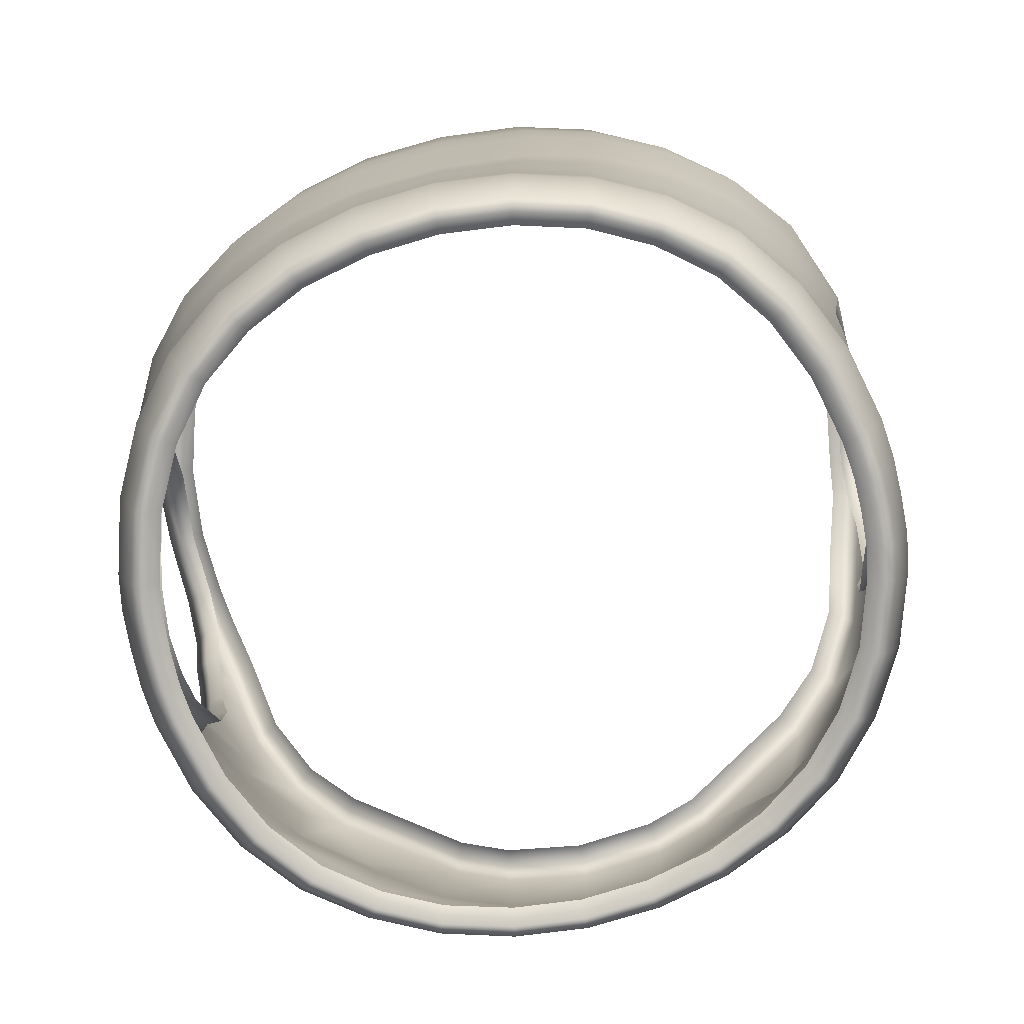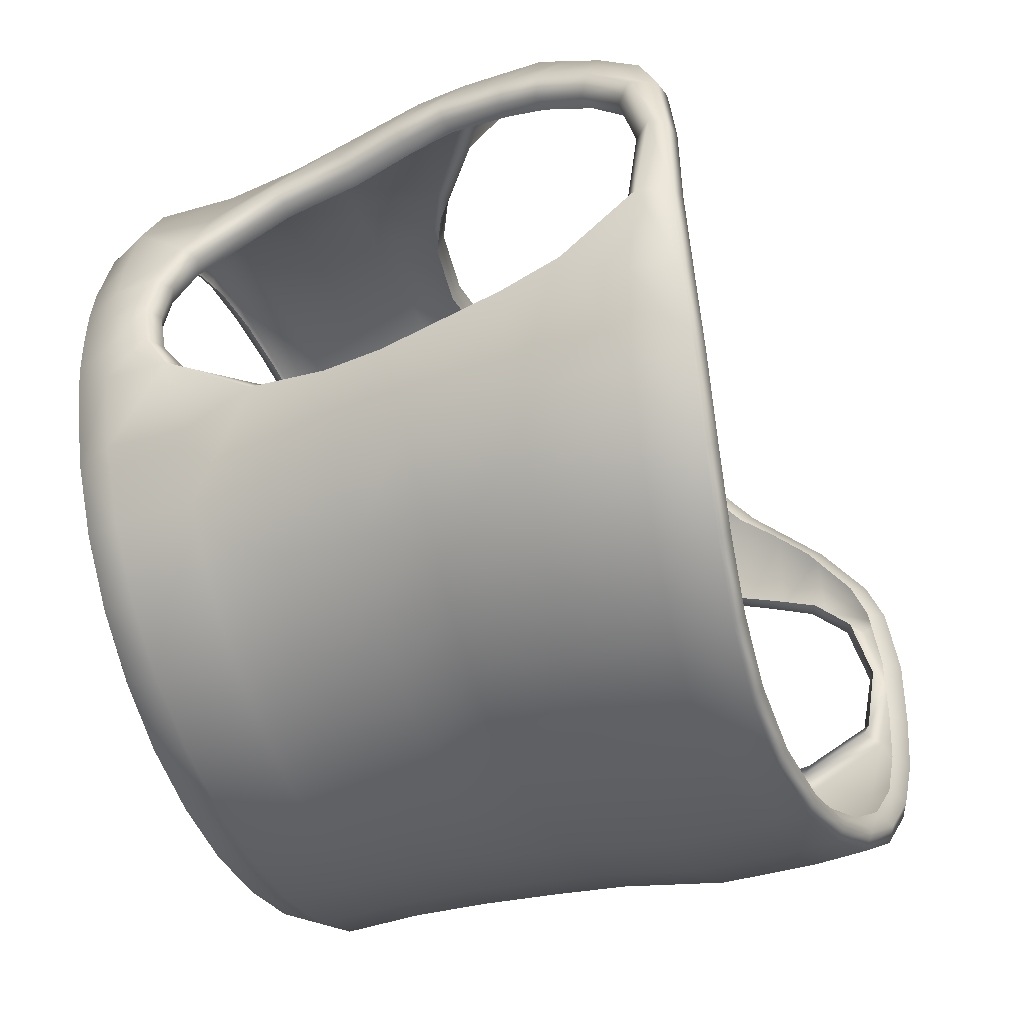
<metadata>
{"format":"obj","ext":"obj","renderer":"f3d","projection":"perspective","resolution":1024,"background":"white","views":[{"elev":-78.8,"azim":-168.2,"up":"+Y"},{"elev":-43.3,"azim":111.0,"up":"+Z"}]}
</metadata>
<code>
g default
v 1.757 5.133 1.671
v 1.724 4.693 1.686
v 1.969 4.699 1.303
v 2.045 5.11 1.324
v 1.503 5.165 1.824
v 1.349 4.661 1.942
v 0.8027 4.693 2.121
v 2.176 4.693 0.8872
v 2.246 5.043 0.9291
v 2.041 5.102 -1.318
v 1.979 4.688 -1.309
v 1.687 4.683 -1.643
v 1.747 5.105 -1.652
v 2.245 5.041 -0.9285
v 2.18 4.69 -0.8902
v 1.323 4.667 -1.896
v 1.38 5.074 -1.906
v 0.5217 5.011 -2.187
v 0.474 4.632 -2.178
v -0.006855 4.627 -2.211
v -0.008706 5 -2.217
v 0.9639 5.039 -2.084
v 0.9114 4.647 -2.074
v 1.61 4.267 1.598
v 1.895 4.264 1.273
v 1.262 4.234 1.851
v 0.002038 4.458 2.226
v 0.009462 4.12 2.258
v 0.4588 4.123 2.215
v 0.4819 4.535 2.186
v 0.8842 4.175 2.077
v 2.15 4.257 0.8201
v 1.915 4.253 -1.292
v 1.634 4.25 -1.628
v 2.156 4.255 -0.8253
v 1.277 4.247 -1.883
v 0.4416 4.234 -2.168
v -0.003109 4.232 -2.203
v 0.8734 4.24 -2.062
v 1.546 3.835 1.528
v 1.855 3.825 1.247
v 1.19 3.818 1.818
v 0.0173 3.738 2.103
v 0.4231 3.754 2.068
v 0.8174 3.787 1.971
v 2.178 3.739 0.4781
v 1.875 3.818 -1.267
v 1.606 3.817 -1.605
v 2.178 3.733 -0.4627
v 1.262 3.815 -1.866
v 0.4412 3.815 -2.159
v -0.000653 3.815 -2.196
v 0.8677 3.815 -2.05
v 1.587 3.38 1.582
v 1.863 3.375 1.256
v 1.242 3.382 1.829
v 0.005061 3.342 2.136
v 0.436 3.349 2.102
v 0.8528 3.368 2.001
v 2.06 3.373 0.8705
v 2.175 3.374 0.444
v 2.208 3.374 -0.000131
v 2.21 3.567 -0.000189
v 1.873 3.372 -1.265
v 1.606 3.372 -1.606
v 2.062 3.373 -0.8722
v 2.175 3.374 -0.444
v 1.266 3.372 -1.873
v 0.4442 3.373 -2.174
v -2.2e-05 3.374 -2.212
v 0.8721 3.373 -2.062
v 2.198 6.262 0.9859
v 2.371 6.236 0.6644
v 2.302 6.515 0.686
v 2.045 6.631 -1.357
v 2.246 6.657 -0.9356
v 2.317 6.407 -0.938
v 2.095 6.328 -1.36
v 1.806 6.269 -1.72
v 1.76 6.58 -1.72
v 1.434 6.206 -1.995
v 1.393 6.515 -2.001
v -0.000179 6.376 -2.354
v 0.5129 6.397 -2.317
v 0.5512 6.09 -2.297
v -0.001265 6.067 -2.331
v 1.008 6.141 -2.186
v 0.9707 6.449 -2.2
v 2.128 6.035 1.181
v 2.361 5.959 0.7998
v 2.363 6.061 -0.7619
v 2.405 6.479 0.4263
v 2.354 6.621 0.425
v 2.447 6.589 -0.000625
v 2.394 6.677 -0.004643
v 2.416 6.491 -0.4862
v 2.362 6.669 -0.482
v 1.529 3.157 -1.529
v 1.205 3.154 -1.782
v 0.8387 3.148 -1.963
v 0.4229 3.141 -2.07
v 0 3.137 -2.106
v 2.07 3.141 -0.4229
v 1.963 3.147 -0.8301
v 1.782 3.154 -1.204
v 2.107 3.138 -6.5e-05
v 1.517 3.161 1.515
v 1.19 3.162 1.756
v 0.8278 3.152 1.924
v 0.003244 3.13 2.054
v 0.4172 3.136 2.022
v 1.961 3.147 0.8294
v 2.07 3.141 0.4228
v 1.777 3.155 1.2
v 2.056 5.851 1.349
v 1.824 5.55 1.654
v 2.043 5.394 1.365
v 2.284 5.336 0.956
v 2.329 5.728 0.882
v 2.119 5.741 -1.368
v 2.326 5.728 -0.8448
v 1.819 5.706 -1.72
v 1.438 5.653 -1.986
v -0.006113 5.535 -2.306
v 0.5491 5.554 -2.274
v 1.007 5.597 -2.169
v -1.763 5.135 1.68
v -1.678 4.712 1.648
v -1.963 4.708 1.305
v -2.045 5.113 1.328
v -1.512 5.165 1.836
v -1.359 4.67 1.973
v -0.8073 4.696 2.139
v -2.169 4.699 0.8858
v -2.243 5.046 0.9291
v -2.033 5.099 -1.308
v -1.972 4.685 -1.3
v -1.682 4.681 -1.633
v -1.742 5.104 -1.642
v -2.241 5.04 -0.9238
v -2.177 4.689 -0.8866
v -1.322 4.667 -1.887
v -1.38 5.074 -1.896
v -0.5373 5.013 -2.182
v -0.4864 4.633 -2.175
v -0.9723 5.04 -2.075
v -0.9185 4.648 -2.067
v -1.595 4.282 1.601
v -1.882 4.278 1.272
v -1.248 4.247 1.86
v -0.4412 4.135 2.22
v -0.4813 4.537 2.199
v -0.8599 4.187 2.057
v -2.137 4.266 0.8159
v -1.911 4.252 -1.287
v -1.63 4.249 -1.623
v -2.155 4.254 -0.824
v -1.276 4.246 -1.879
v -0.4473 4.234 -2.168
v -0.8764 4.24 -2.06
v -1.554 3.85 1.559
v -1.836 3.841 1.241
v -1.176 3.831 1.834
v -0.3909 3.752 2.075
v -0.788 3.79 1.982
v -2.135 3.824 0.5665
v -1.874 3.817 -1.266
v -1.605 3.816 -1.604
v -2.146 3.818 -0.5565
v -1.262 3.815 -1.865
v -0.4424 3.815 -2.16
v -0.8683 3.815 -2.051
v -1.568 3.396 1.573
v -1.843 3.389 1.246
v -1.227 3.397 1.825
v -0.4255 3.354 2.103
v -0.8404 3.378 2
v -2.046 3.381 0.8644
v -2.17 3.376 0.442
v -2.208 3.375 -0.000331
v -2.209 3.568 -0.000538
v -1.873 3.372 -1.265
v -1.606 3.372 -1.606
v -2.062 3.373 -0.8722
v -2.175 3.374 -0.444
v -1.266 3.372 -1.873
v -0.4443 3.373 -2.174
v -0.8722 3.373 -2.062
v -2.198 6.262 0.9859
v -2.371 6.236 0.6644
v -2.302 6.515 0.686
v -2.045 6.63 -1.357
v -2.246 6.657 -0.9356
v -2.317 6.407 -0.9377
v -2.094 6.327 -1.359
v -1.803 6.268 -1.716
v -1.76 6.58 -1.719
v -1.432 6.206 -1.991
v -1.393 6.515 -2
v -0.5133 6.397 -2.315
v -0.5534 6.09 -2.294
v -1.008 6.141 -2.183
v -0.9706 6.449 -2.199
v -2.128 6.035 1.181
v -2.361 5.959 0.7998
v -2.362 6.06 -0.7613
v -2.386 6.479 0.4263
v -2.335 6.621 0.425
v -2.447 6.589 -0.000625
v -2.394 6.677 -0.004643
v -2.416 6.491 -0.4862
v -2.362 6.669 -0.482
v -1.529 3.157 -1.529
v -1.205 3.154 -1.782
v -0.8387 3.148 -1.963
v -0.4229 3.141 -2.07
v -2.07 3.141 -0.4229
v -1.963 3.147 -0.8301
v -1.782 3.154 -1.204
v -2.106 3.138 -0.000138
v -1.5 3.174 1.504
v -1.176 3.175 1.746
v -0.8172 3.162 1.917
v -0.4096 3.141 2.019
v -1.952 3.152 0.825
v -2.068 3.142 0.4217
v -1.761 3.165 1.191
v -2.056 5.851 1.349
v -1.828 5.549 1.657
v -2.045 5.395 1.367
v -2.283 5.337 0.9562
v -2.329 5.728 0.882
v -2.114 5.739 -1.361
v -2.325 5.727 -0.8428
v -1.813 5.704 -1.71
v -1.436 5.653 -1.976
v -0.56 5.555 -2.27
v -1.012 5.598 -2.161
v 1.42 3.193 -1.42
v 1.122 3.189 -1.652
v 0.7844 3.181 -1.818
v 0.3964 3.174 -1.918
v 0 3.17 -1.951
v 1.918 3.174 -0.396
v 1.818 3.181 -0.7761
v 1.652 3.189 -1.123
v 1.951 3.169 -6.2e-05
v 1.108 3.198 1.624
v 1.409 3.198 1.405
v 0.7734 3.193 1.778
v 0.003595 3.179 1.898
v 0.391 3.183 1.869
v 1.817 3.182 0.7752
v 1.918 3.174 0.3959
v 1.646 3.191 1.118
v -1.42 3.193 -1.42
v -1.122 3.189 -1.652
v -0.7844 3.181 -1.818
v -0.3964 3.174 -1.918
v -1.918 3.174 -0.396
v -1.818 3.181 -0.7761
v -1.652 3.189 -1.123
v -1.951 3.17 -0.000178
v -1.093 3.211 1.615
v -1.391 3.212 1.394
v -0.7622 3.203 1.772
v -0.3827 3.188 1.866
v -1.807 3.187 0.7704
v -1.915 3.175 0.3946
v -1.63 3.202 1.109
v 1.465 3.125 1.463
v 1.713 3.119 1.16
v 1.889 3.111 0.8025
v 1.994 3.104 0.4094
v 2.029 3.1 -6.3e-05
v 1.994 3.104 -0.4094
v 1.89 3.111 -0.8031
v 1.717 3.118 -1.164
v 1.474 3.121 -1.474
v 1.164 3.118 -1.717
v 0.8116 3.111 -1.89
v 0.4096 3.104 -1.994
v 0 3.1 -2.029
v -0.4096 3.104 -1.994
v -0.8116 3.111 -1.89
v -1.164 3.118 -1.717
v -1.474 3.121 -1.474
v -1.717 3.118 -1.164
v -1.89 3.111 -0.8031
v -1.994 3.104 -0.4094
v -2.029 3.1 -0.000128
v -1.992 3.105 0.4083
v -1.881 3.115 0.7984
v -1.698 3.128 1.151
v -1.448 3.138 1.452
v -1.137 3.138 1.684
v -0.792 3.126 1.849
v -0.3976 3.108 1.947
v 0.002998 3.098 1.982
v 0.4047 3.104 1.951
v 0.8022 3.117 1.856
v 1.151 3.125 1.694
v 1.403 5.165 1.659
v 0.7381 4.7 1.939
v 0.002152 4.479 2.032
v 0.4476 4.552 1.998
v 2.132 6.473 0.6023
v 2.027 6.235 0.8996
v 1.885 6.598 -1.255
v 2.07 6.611 -0.87
v 1.627 6.556 -1.582
v 1.294 6.496 -1.837
v -0.000184 6.37 -2.161
v 0.4814 6.389 -2.126
v 0.9055 6.435 -2.018
v 1.957 6.016 1.092
v 2.181 6.557 0.3767
v 2.216 6.6 -0.00664
v 2.182 6.606 -0.4516
v 1.9 5.829 1.237
v 1.692 5.54 1.513
v -1.412 5.165 1.671
v -0.7418 4.703 1.956
v -0.4464 4.554 2.01
v -2.132 6.473 0.6023
v -2.027 6.235 0.8996
v -1.884 6.598 -1.255
v -2.07 6.611 -0.87
v -1.626 6.556 -1.581
v -1.293 6.496 -1.835
v -0.4818 6.389 -2.125
v -0.9054 6.435 -2.017
v -1.957 6.016 1.092
v -2.162 6.557 0.3767
v -2.216 6.6 -0.00664
v -2.182 6.606 -0.4516
v -1.9 5.829 1.237
v -1.695 5.539 1.517
v 0.7713 4.758 2.035
v 0.4649 4.604 2.096
v 0.001441 4.528 2.132
v -0.4654 4.605 2.109
v -0.7769 4.761 2.052
v -1.464 5.228 1.755
v -1.762 5.605 1.587
v -1.978 5.901 1.293
v -2.042 6.087 1.137
v -2.113 6.31 0.9428
v -2.217 6.556 0.6441
v -2.249 6.651 0.4009
v -2.305 6.7 -0.005641
v -2.272 6.699 -0.4668
v -2.158 6.695 -0.9028
v -1.965 6.676 -1.306
v -1.694 6.629 -1.651
v -1.344 6.567 -1.919
v -0.9393 6.504 -2.111
v -0.4984 6.455 -2.224
v -0.000106 6.435 -2.262
v 0.4981 6.455 -2.225
v 0.9394 6.504 -2.112
v 1.345 6.567 -1.92
v 1.694 6.63 -1.652
v 1.965 6.676 -1.306
v 2.158 6.695 -0.9028
v 2.272 6.699 -0.4668
v 2.305 6.7 -0.005641
v 2.267 6.651 0.4009
v 2.217 6.556 0.6441
v 2.113 6.31 0.9428
v 2.042 6.087 1.137
v 1.978 5.901 1.293
v 1.759 5.606 1.585
v 1.455 5.228 1.745
v -2.008 4.729 0.8084
v -2.088 5.086 0.8455
v -2.077 5.064 -0.8491
v -2.015 4.719 -0.8087
v -1.973 4.297 0.7423
v -1.991 4.285 -0.7507
v -1.964 3.848 0.5108
v -1.977 3.841 -0.5012
v -2.027 3.57 -0.000346
v -2.198 5.936 0.7187
v -2.206 6.21 0.5963
v -2.221 6.422 0.379
v -2.283 6.52 -0.009463
v -2.244 6.456 -0.4544
v -2.19 6.059 -0.7059
v -2.132 5.352 0.8644
v -2.172 5.705 0.7959
v -2.157 5.732 -0.7715
v 2.003 4.725 0.8037
v 2.078 5.087 0.8392
v 2.069 5.068 -0.8485
v 2.006 4.722 -0.8067
v 1.974 4.29 0.7409
v 1.981 4.288 -0.7466
v 1.986 3.744 0.4481
v 1.986 3.737 -0.4328
v 2.015 3.57 0.000123
v 2.186 5.934 0.7126
v 2.195 6.209 0.5852
v 2.229 6.418 0.3731
v 2.27 6.514 -0.006469
v 2.231 6.453 -0.452
v 2.178 6.059 -0.7024
v 2.121 5.352 0.8573
v 2.16 5.703 0.7895
v 2.147 5.733 -0.7683
v 2.087 3.79 -0.4302
v 2.116 3.629 0.000293
v 2.087 3.797 0.4461
v 2.068 4.305 0.7498
v 2.095 4.723 0.8122
v 2.164 5.065 0.849
v 2.201 5.333 0.8705
v 2.243 5.689 0.8025
v 2.273 5.911 0.7261
v 2.28 6.176 0.6
v 2.312 6.393 0.3839
v 2.352 6.492 -0.00308
v 2.319 6.415 -0.4499
v 2.268 6.019 -0.7024
v 2.235 5.704 -0.7739
v 2.159 5.055 -0.8527
v 2.098 4.721 -0.8142
v 2.074 4.303 -0.754
v -2.123 3.643 -8.6e-05
v -2.069 3.89 -0.5004
v -2.08 4.309 -0.748
v -2.102 4.722 -0.8057
v -2.162 5.053 -0.8428
v -2.24 5.697 -0.7668
v -2.273 6.01 -0.6968
v -2.324 6.404 -0.4466
v -2.357 6.481 -0.004379
v -2.299 6.382 0.3831
v -2.285 6.166 0.5996
v -2.278 5.903 0.7221
v -2.249 5.684 0.7979
v -2.206 5.33 0.8657
v -2.168 5.065 0.8439
v -2.095 4.73 0.8061
v -2.063 4.32 0.7415
v -2.058 3.897 0.5113
v 2.04 3.819 0.8399
v 2.035 3.818 -0.8711
v -2.042 3.818 -0.8538
v -2.019 3.831 0.842
v -2.001 3.64 0.2808
v -2.095 3.704 0.2805
v -2.187 3.632 0.2805
v -2.202 3.375 0.2254
v -2.1 3.139 0.2149
v -2.023 3.101 0.2081
v -1.945 3.171 0.2011
v -2.006 3.643 -0.2612
v -2.1 3.708 -0.2595
v -2.19 3.629 -0.2592
v -2.203 3.374 -0.2116
v -2.1 3.139 -0.2015
v -2.023 3.101 -0.1951
v -1.945 3.171 -0.1887
v 1.945 3.171 -0.211
v 2.023 3.101 -0.2181
v 2.1 3.139 -0.2253
v 2.203 3.374 -0.2366
v 2.201 3.6 -0.2395
v 2.104 3.666 -0.244
v 2.002 3.608 -0.247
v 1.945 3.171 0.1978
v 2.022 3.101 0.2045
v 2.099 3.139 0.2112
v 2.203 3.374 0.2218
v 2.202 3.601 0.233
v 2.105 3.67 0.2416
v 2.004 3.613 0.2443
g ChandloTee:polySurface1
f 1 2 3 4
f 5 6 2 1
f 5 7 6
f 4 3 8 9
f 10 11 12 13
f 14 15 11 10
f 13 12 16 17
f 18 19 20 21
f 22 23 19 18
f 17 16 23 22
f 2 24 25 3
f 6 26 24 2
f 27 28 29 30
f 7 31 26 6
f 30 29 31 7
f 3 25 32 8
f 11 33 34 12
f 15 35 33 11
f 12 34 36 16
f 19 37 38 20
f 23 39 37 19
f 16 36 39 23
f 24 40 41 25
f 26 42 40 24
f 28 43 44 29
f 31 45 42 26
f 29 44 45 31
f 25 41 447 32
f 33 47 48 34
f 35 49 448
f 34 48 50 36
f 37 51 52 38
f 39 53 51 37
f 36 50 53 39
f 40 54 55 41
f 42 56 54 40
f 43 57 58 44
f 45 59 56 42
f 44 58 59 45
f 41 55 60 447
f 46 61 475 476
f 47 64 65 48
f 66 448 49
f 63 62 468 469
f 48 65 68 50
f 51 69 70 52
f 53 71 69 51
f 50 68 71 53
f 72 73 74
f 75 76 77 78
f 78 79 80 75
f 79 81 82 80
f 83 84 85 86
f 81 87 88 82
f 84 88 87 85
f 72 89 90 73
f 79 78 120 122
f 78 77 91 120
f 81 79 122 123
f 86 85 125 124
f 85 87 126 125
f 87 81 123 126
f 73 92 93 74
f 92 94 95 93
f 94 96 97 95
f 76 97 96 77
f 96 91 77
f 98 99 68 65
f 68 99 100 71
f 69 101 102 70
f 100 101 69 71
f 67 103 104 66
f 64 105 98 65
f 104 105 64 66
f 468 62 106 467
f 107 54 56 108
f 56 59 109 108
f 58 57 110 111
f 109 59 58 111
f 61 60 112 113
f 55 54 107 114
f 112 60 55 114
f 61 113 474 475
f 115 116 117
f 117 118 119 115
f 120 121 14 10
f 122 120 10 13
f 123 122 13 17
f 124 125 18 21
f 126 123 17 22
f 125 126 22 18
f 89 115 119 90
f 116 1 4 117
f 5 1 116
f 117 4 9 118
f 127 130 129 128
f 131 127 128 132
f 131 132 133
f 130 135 134 129
f 136 139 138 137
f 140 136 137 141
f 139 143 142 138
f 144 21 20 145
f 146 144 145 147
f 143 146 147 142
f 128 129 149 148
f 132 128 148 150
f 27 152 151 28
f 133 132 150 153
f 152 133 153 151
f 129 134 154 149
f 137 138 156 155
f 141 137 155 157
f 138 142 158 156
f 145 20 38 159
f 147 145 159 160
f 142 147 160 158
f 148 149 162 161
f 150 148 161 163
f 28 151 164 43
f 153 150 163 165
f 151 153 165 164
f 450 154 166
f 155 156 168 167
f 157 155 167 449
f 156 158 170 168
f 159 38 52 171
f 160 159 171 172
f 158 160 172 170
f 161 162 174 173
f 163 161 173 175
f 43 164 176 57
f 165 163 175 177
f 164 165 177 176
f 178 166 179
f 166 453 454 179
f 167 168 183 182
f 184 449 167 182
f 184 169 449
f 181 460 461 180
f 168 170 186 183
f 171 52 70 187
f 172 171 187 188
f 170 172 188 186
f 189 191 190
f 192 195 194 193
f 195 192 197 196
f 196 197 199 198
f 83 86 201 200
f 198 199 203 202
f 200 201 202 203
f 189 190 205 204
f 190 191 208 207
f 207 208 210 209
f 209 210 212 211
f 193 194 211 212
f 211 194 206
f 213 183 186 214
f 186 188 215 214
f 187 70 102 216
f 215 188 187 216
f 185 184 218 217
f 182 183 213 219
f 218 184 182 219
f 461 462 220 180
f 221 222 175 173
f 175 222 223 177
f 176 224 110 57
f 223 224 176 177
f 179 226 225 178
f 174 227 221 173
f 225 227 174 178
f 179 454 455 226
f 228 230 229
f 230 228 232 231
f 204 205 232 228
f 196 235 233 195
f 206 233 234
f 198 236 235 196
f 86 124 237 201
f 201 237 238 202
f 202 238 236 198
f 229 230 130 127
f 131 229 127
f 230 231 135 130
f 235 139 136 233
f 233 136 140 234
f 236 143 139 235
f 124 21 144 237
f 237 144 146 238
f 238 146 143 236
f 99 98 279 280
f 100 99 280 281
f 102 101 282 283
f 101 100 281 282
f 104 103 276 277
f 98 105 278 279
f 105 104 277 278
f 467 106 275 466
f 107 108 302 271
f 108 109 301 302
f 111 110 299 300
f 109 111 300 301
f 113 112 273 274
f 114 107 271 272
f 112 114 272 273
f 474 113 274 473
f 213 214 286 287
f 214 215 285 286
f 216 102 283 284
f 215 216 284 285
f 217 218 289 290
f 219 213 287 288
f 218 219 288 289
f 220 462 463 291
f 222 221 295 296
f 223 222 296 297
f 110 224 298 299
f 224 223 297 298
f 225 226 292 293
f 221 227 294 295
f 227 225 293 294
f 226 455 456 292
f 272 271 249 255
f 273 272 255 253
f 274 273 253 254
f 473 274 254 472
f 466 275 247 465
f 277 276 244 245
f 278 277 245 246
f 279 278 246 239
f 280 279 239 240
f 281 280 240 241
f 282 281 241 242
f 283 282 242 243
f 284 283 243 259
f 285 284 259 258
f 286 285 258 257
f 287 286 257 256
f 288 287 256 262
f 289 288 262 261
f 290 289 261 260
f 291 463 464 263
f 292 456 457 269
f 293 292 269 268
f 294 293 268 270
f 295 294 270 265
f 296 295 265 264
f 297 296 264 266
f 298 297 266 267
f 299 298 267 251
f 300 299 251 252
f 301 300 252 250
f 302 301 250 248
f 271 302 248 249
f 7 5 374 339
f 27 30 340 341
f 30 7 339 340
f 72 74 369 370
f 76 75 364 365
f 75 80 363 364
f 80 82 362 363
f 84 83 359 360
f 82 88 361 362
f 88 84 360 361
f 89 72 370 371
f 74 93 368 369
f 93 95 367 368
f 95 97 366 367
f 97 76 365 366
f 116 115 372 373
f 115 89 371 372
f 5 116 373 374
f 131 133 343 344
f 152 27 341 342
f 133 152 342 343
f 191 189 348 349
f 192 193 353 354
f 197 192 354 355
f 199 197 355 356
f 83 200 358 359
f 203 199 356 357
f 200 203 357 358
f 189 204 347 348
f 208 191 349 350
f 210 208 350 351
f 212 210 351 352
f 193 212 352 353
f 228 229 345 346
f 204 228 346 347
f 229 131 344 345
f 340 339 304 306
f 341 340 306 305
f 342 341 305 324
f 343 342 324 323
f 344 343 323 322
f 345 344 322 338
f 346 345 338 337
f 347 346 337 333
f 348 347 333 326
f 349 348 326 325
f 350 349 325 334
f 351 350 334 335
f 352 351 335 336
f 353 352 336 328
f 354 353 328 327
f 355 354 327 329
f 356 355 329 330
f 357 356 330 332
f 358 357 332 331
f 359 358 331 313
f 360 359 313 314
f 361 360 314 315
f 362 361 315 312
f 363 362 312 311
f 364 363 311 309
f 365 364 309 310
f 366 365 310 319
f 367 366 319 318
f 368 367 318 317
f 369 368 317 307
f 370 369 307 308
f 371 370 308 316
f 372 371 316 320
f 373 372 320 321
f 374 373 321 303
f 339 374 303 304
f 134 135 443 444
f 140 141 432 433
f 154 134 444 445
f 141 157 431 432
f 166 154 445 446
f 157 169 430 431
f 453 166 446 452
f 460 181 429 459
f 205 190 439 440
f 190 207 438 439
f 207 209 437 438
f 209 211 436 437
f 211 206 435 436
f 231 232 441 442
f 234 140 433 434
f 232 205 440 441
f 206 234 434 435
f 135 231 442 443
f 9 8 415 416
f 15 14 426 427
f 8 32 414 415
f 35 15 427 428
f 32 46 413 414
f 49 35 428 411
f 46 476 477 413
f 63 469 470 412
f 73 90 419 420
f 92 73 420 421
f 94 92 421 422
f 96 94 422 423
f 91 96 423 424
f 119 118 417 418
f 90 119 418 419
f 121 91 424 425
f 118 9 416 417
f 14 121 425 426
f 412 470 471 401
f 413 477 478 399
f 414 413 399 397
f 415 414 397 393
f 416 415 393 394
f 417 416 394 408
f 418 417 408 409
f 419 418 409 402
f 420 419 402 403
f 421 420 403 404
f 422 421 404 405
f 423 422 405 406
f 424 423 406 407
f 425 424 407 410
f 426 425 410 395
f 427 426 395 396
f 428 427 396 398
f 411 428 398 400
f 459 429 383 458
f 431 430 382 380
f 432 431 380 378
f 433 432 378 377
f 434 433 377 392
f 435 434 392 389
f 436 435 389 388
f 437 436 388 387
f 438 437 387 386
f 439 438 386 385
f 440 439 385 384
f 441 440 384 391
f 442 441 391 390
f 443 442 390 376
f 444 443 376 375
f 445 444 375 379
f 446 445 379 381
f 452 446 381 451
f 195 233 206 194
f 120 91 121
f 46 60 61
f 32 447 46
f 448 66 64 47
f 35 448 47 33
f 46 447 60
f 66 49 67
f 157 449 169
f 162 450 178 174
f 149 154 450 162
f 169 184 185
f 166 178 450
f 429 452 451 383
f 181 453 452 429
f 454 453 181 180
f 455 454 180 220
f 456 455 220 291
f 457 456 291 263
f 430 459 458 382
f 169 460 459 430
f 461 460 169 185
f 185 217 462 461
f 463 462 217 290
f 464 463 290 260
f 276 466 465 244
f 103 467 466 276
f 67 468 467 103
f 469 468 67 49
f 470 469 49 411
f 471 470 411 400
f 275 473 472 247
f 106 474 473 275
f 475 474 106 62
f 476 475 62 63
f 477 476 63 412
f 478 477 412 401

</code>
